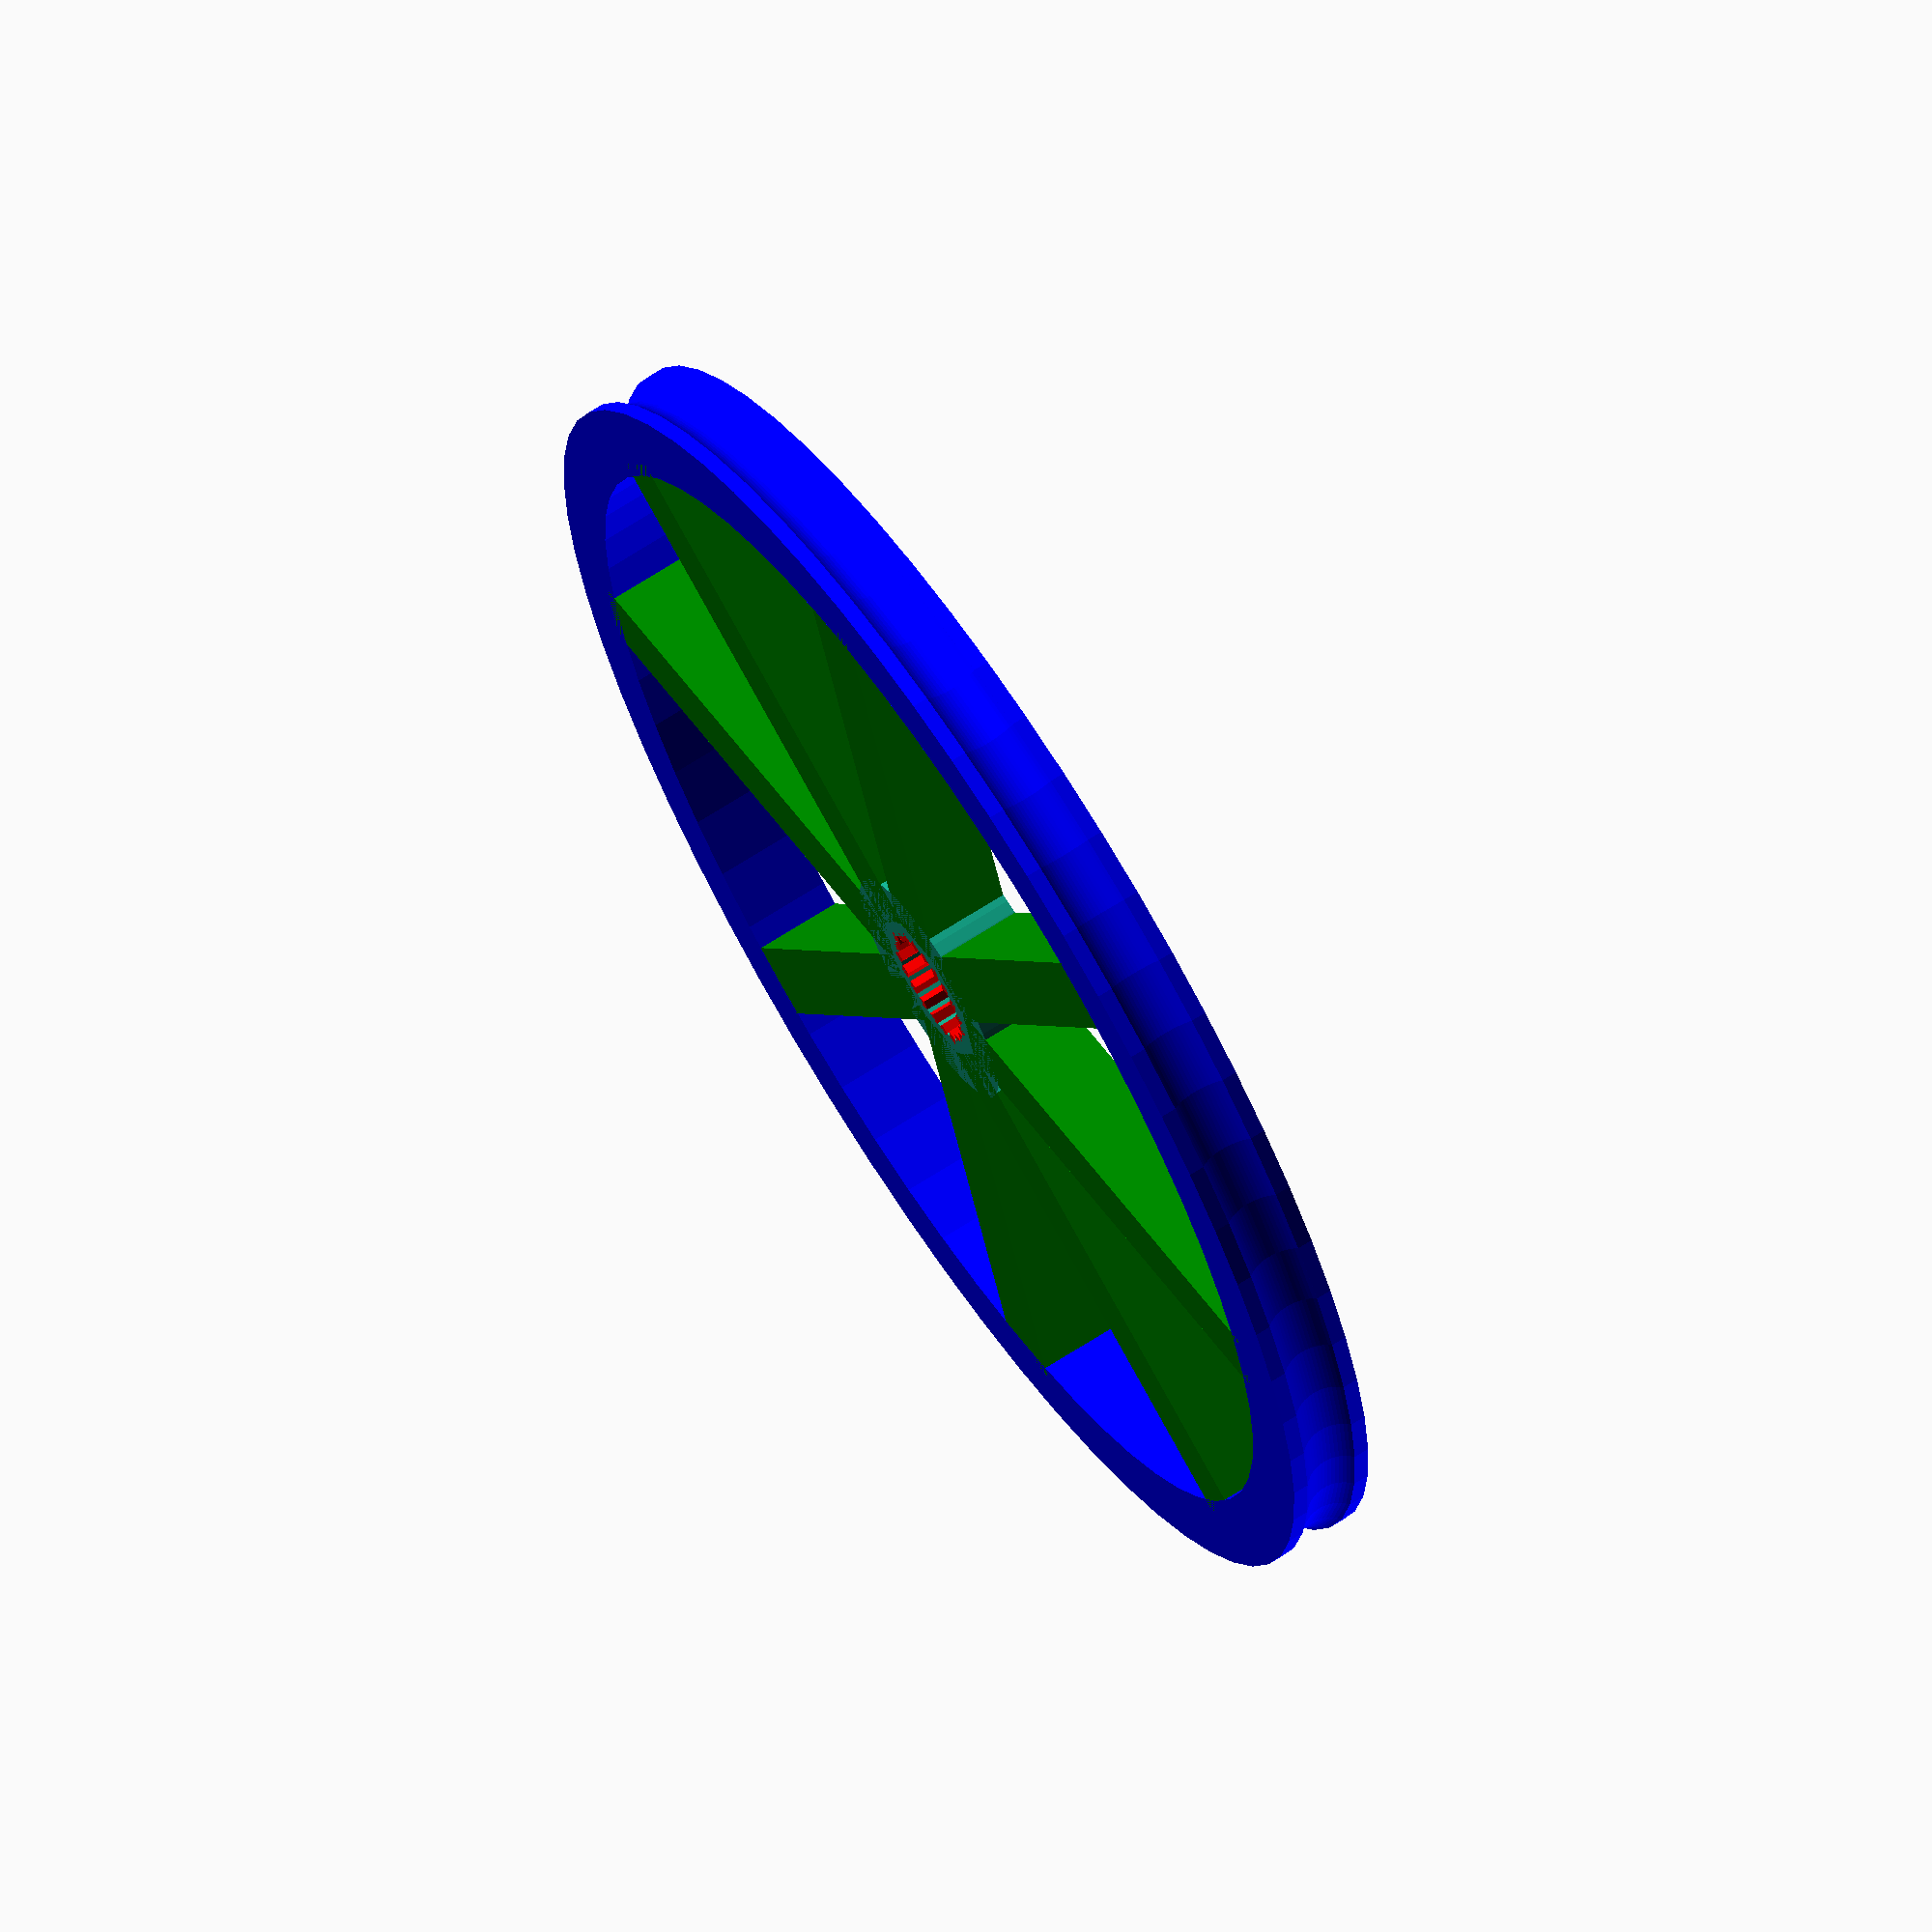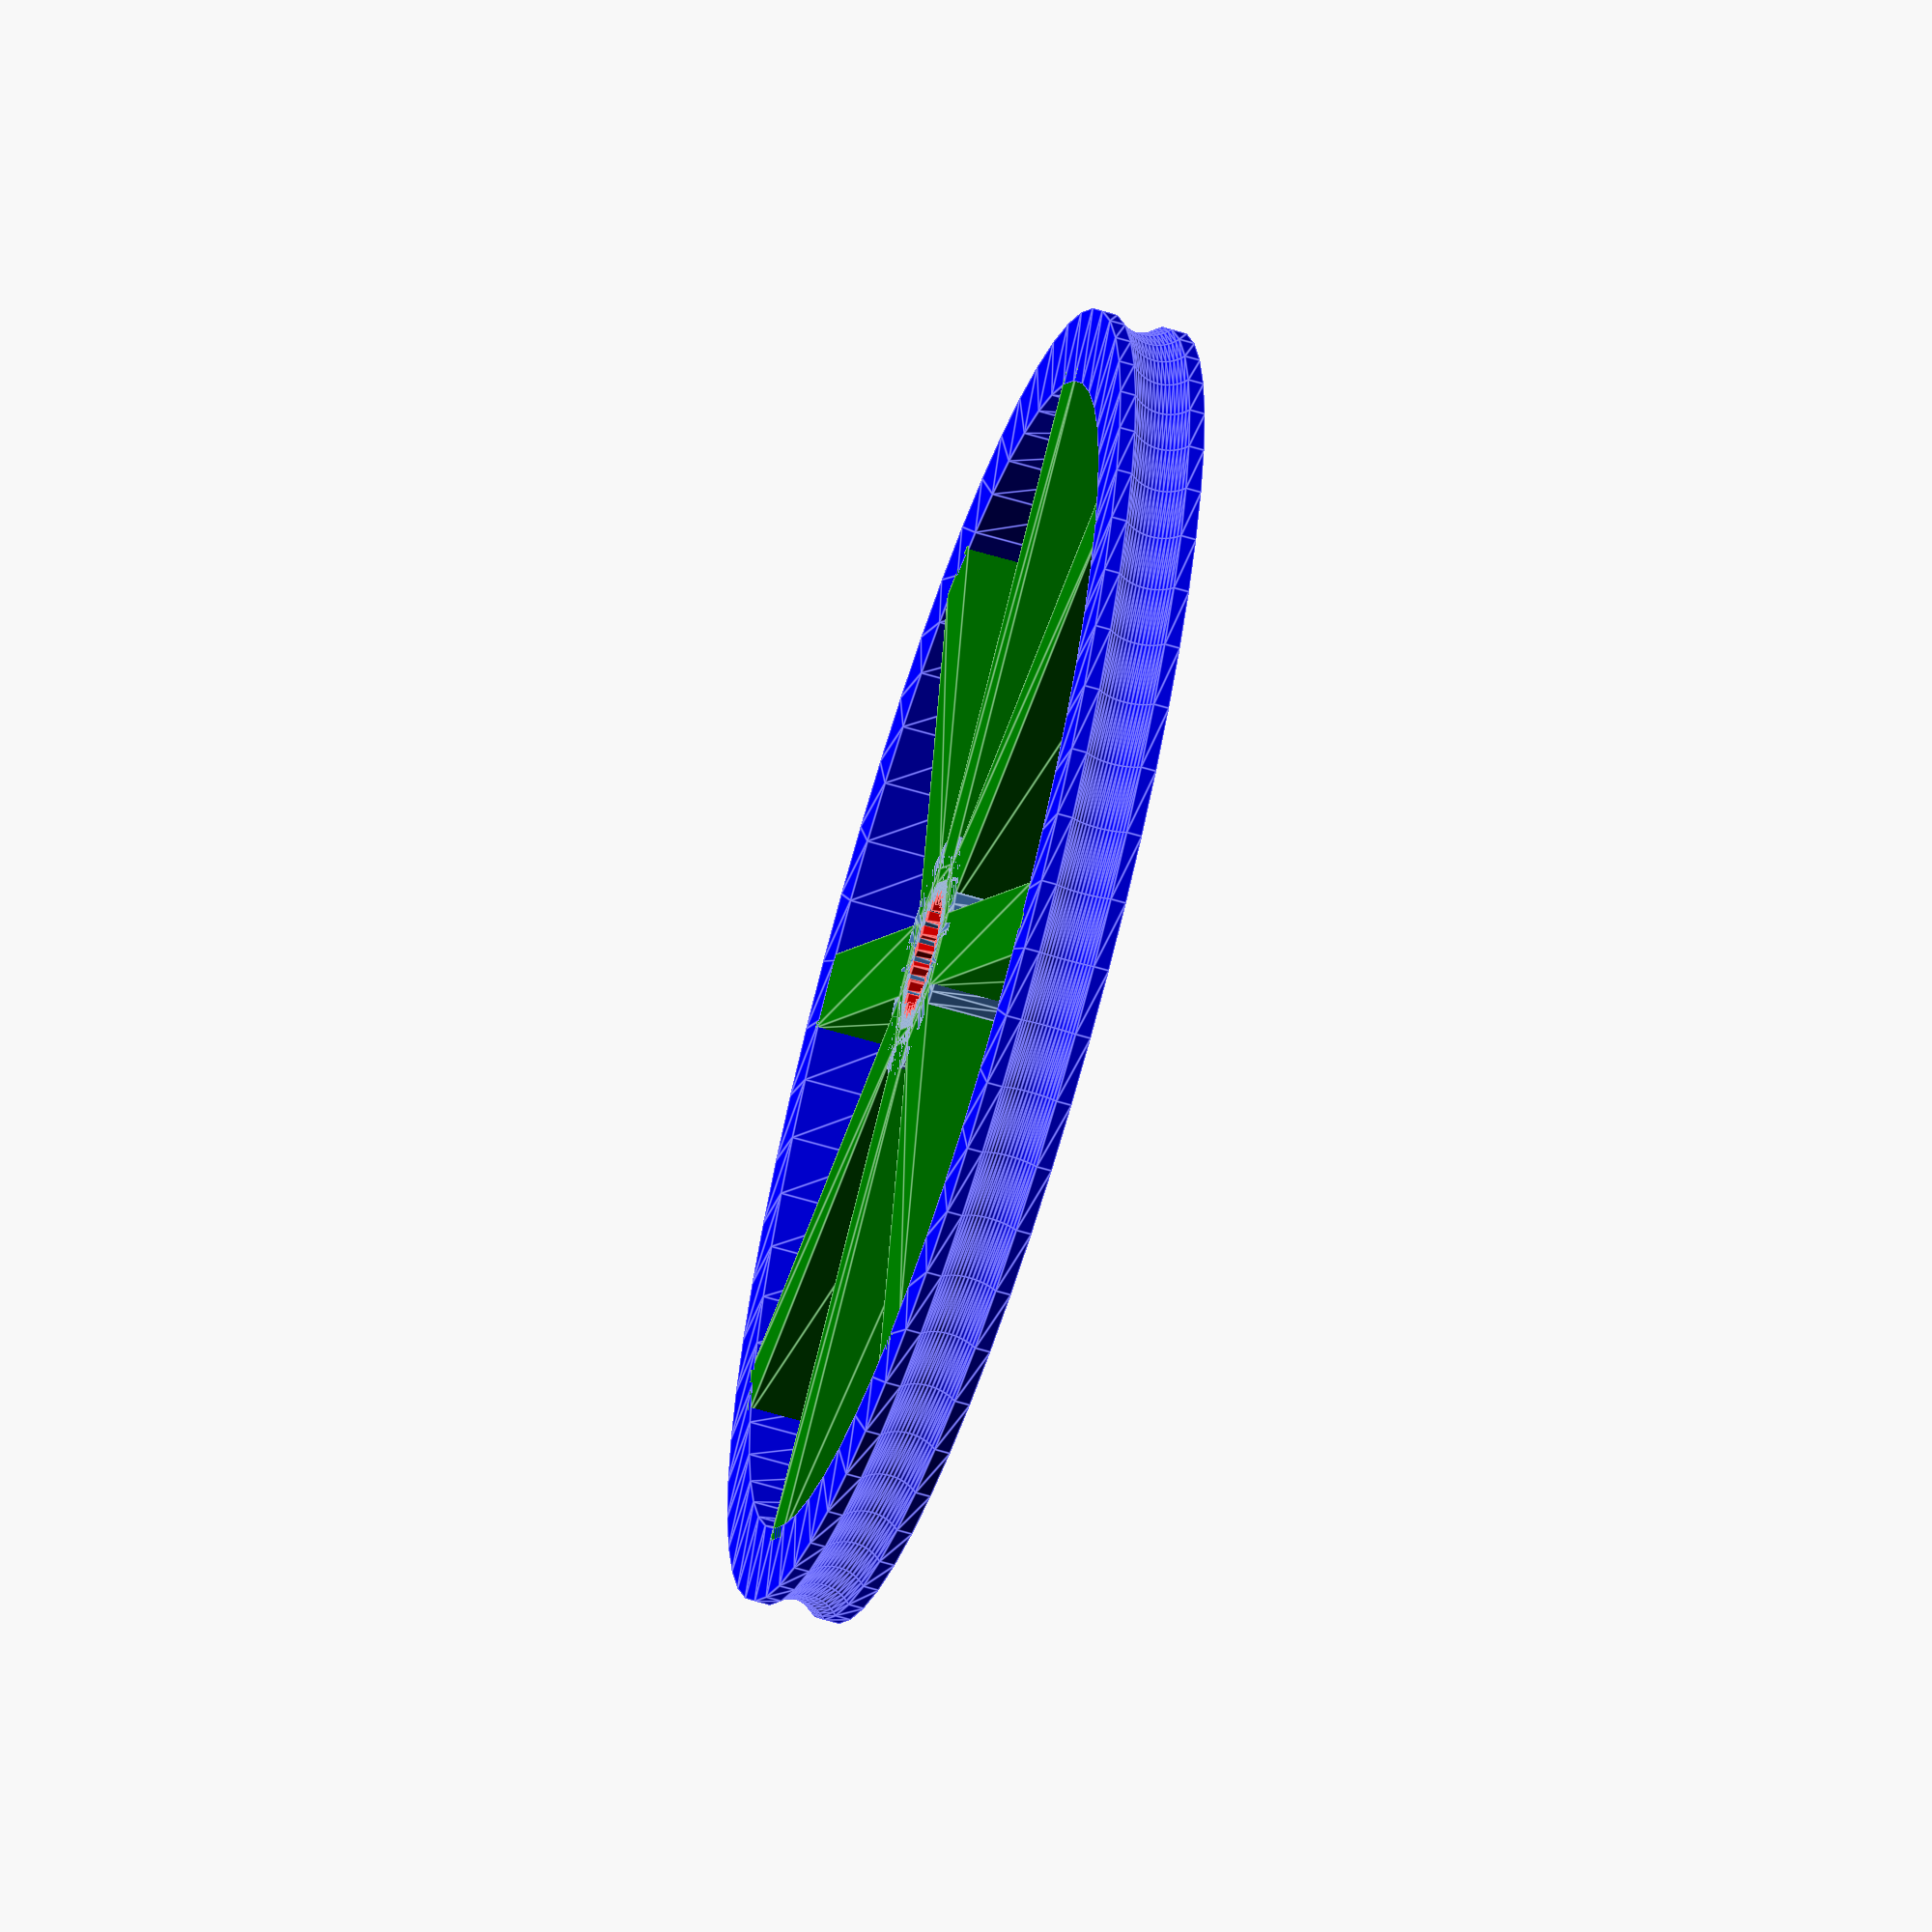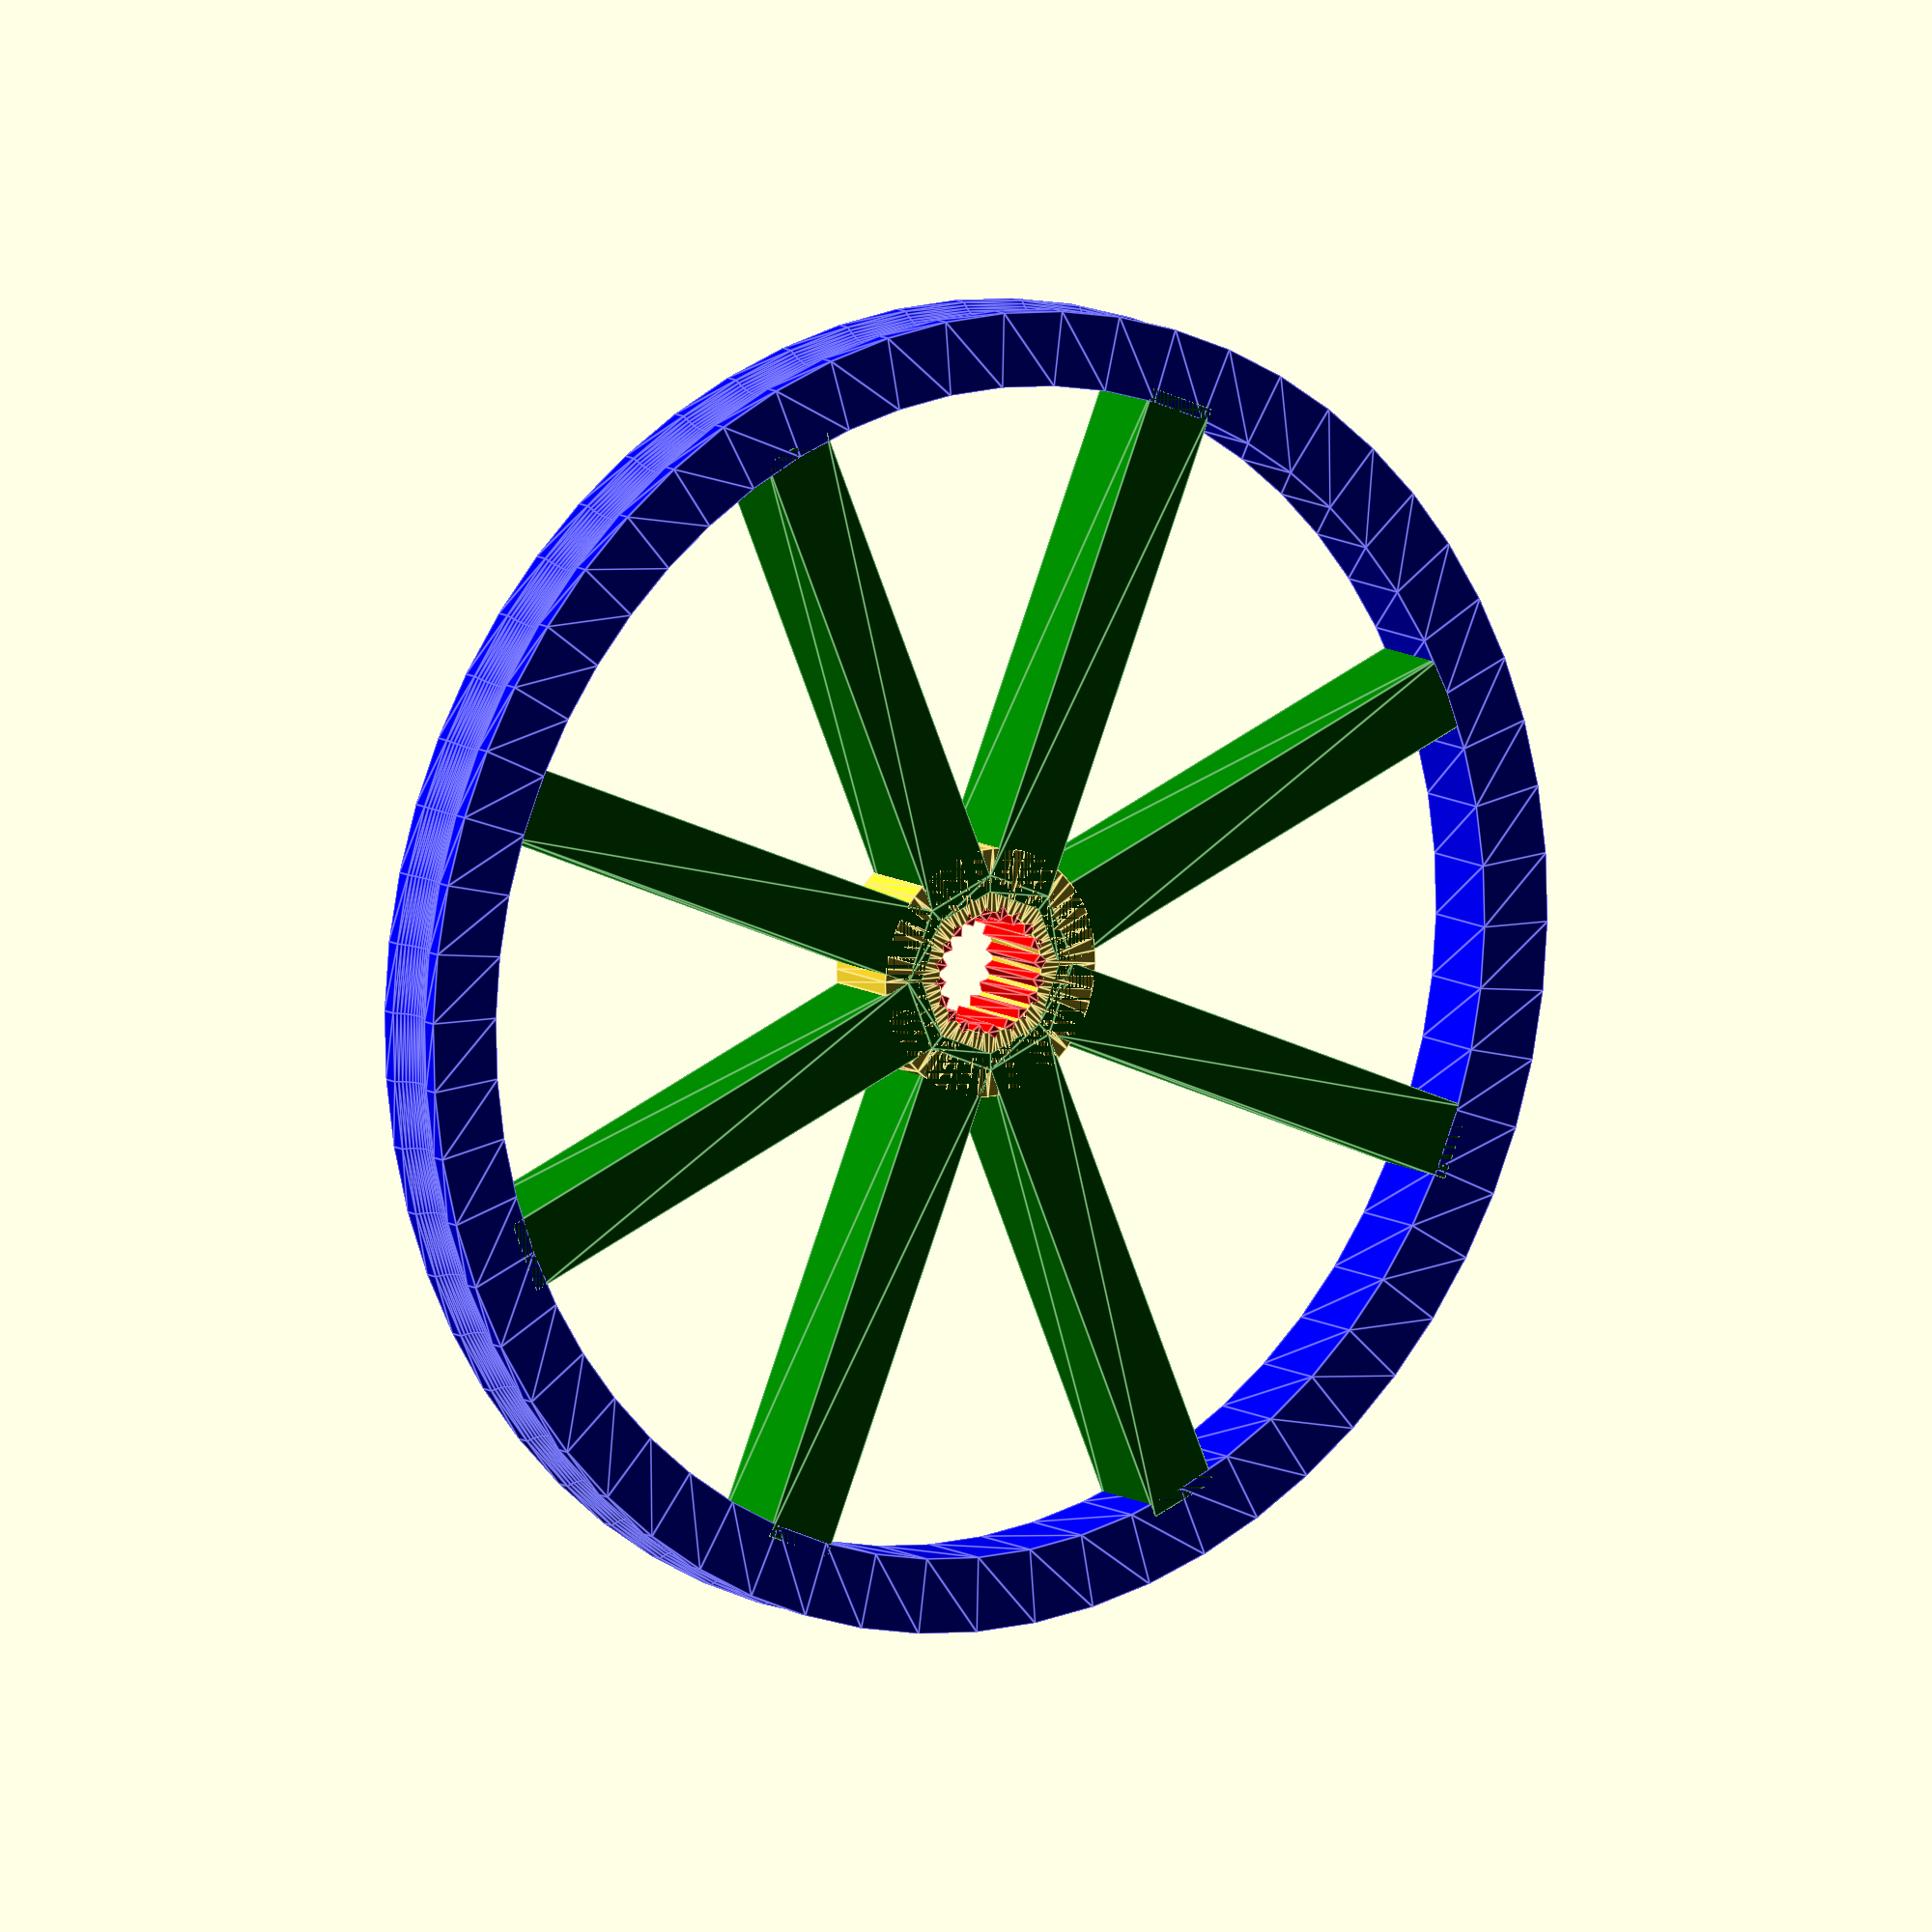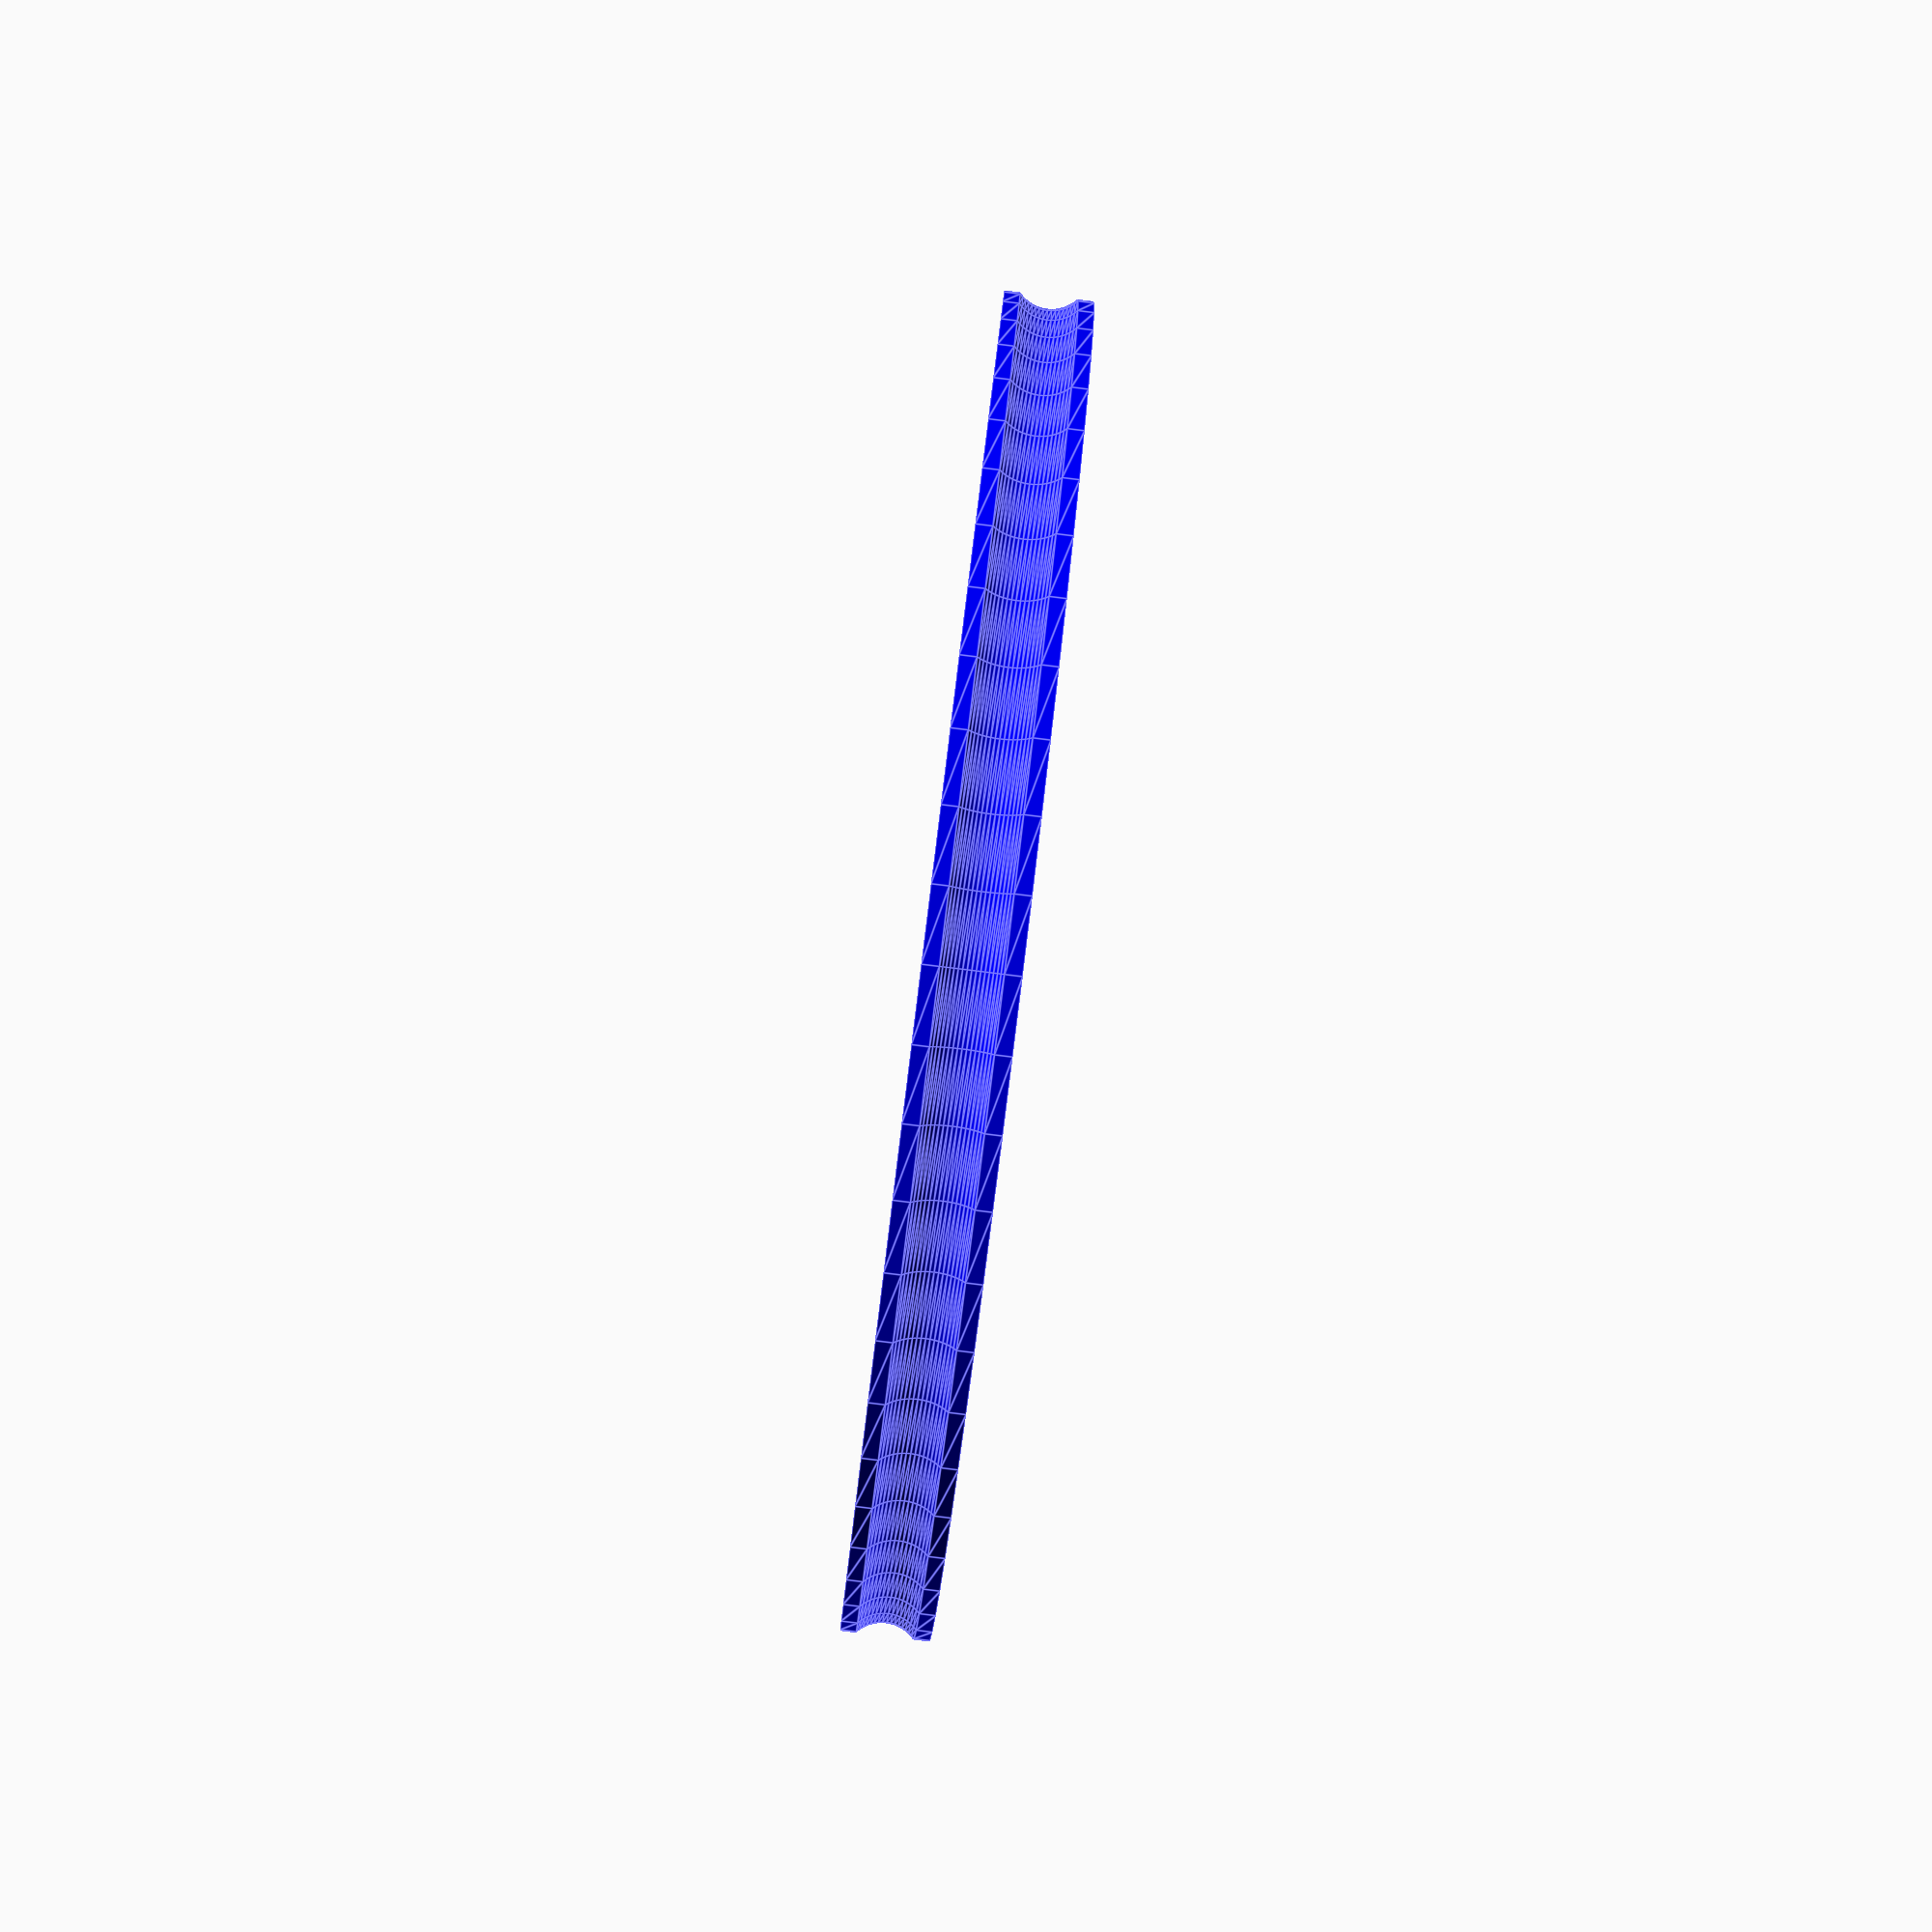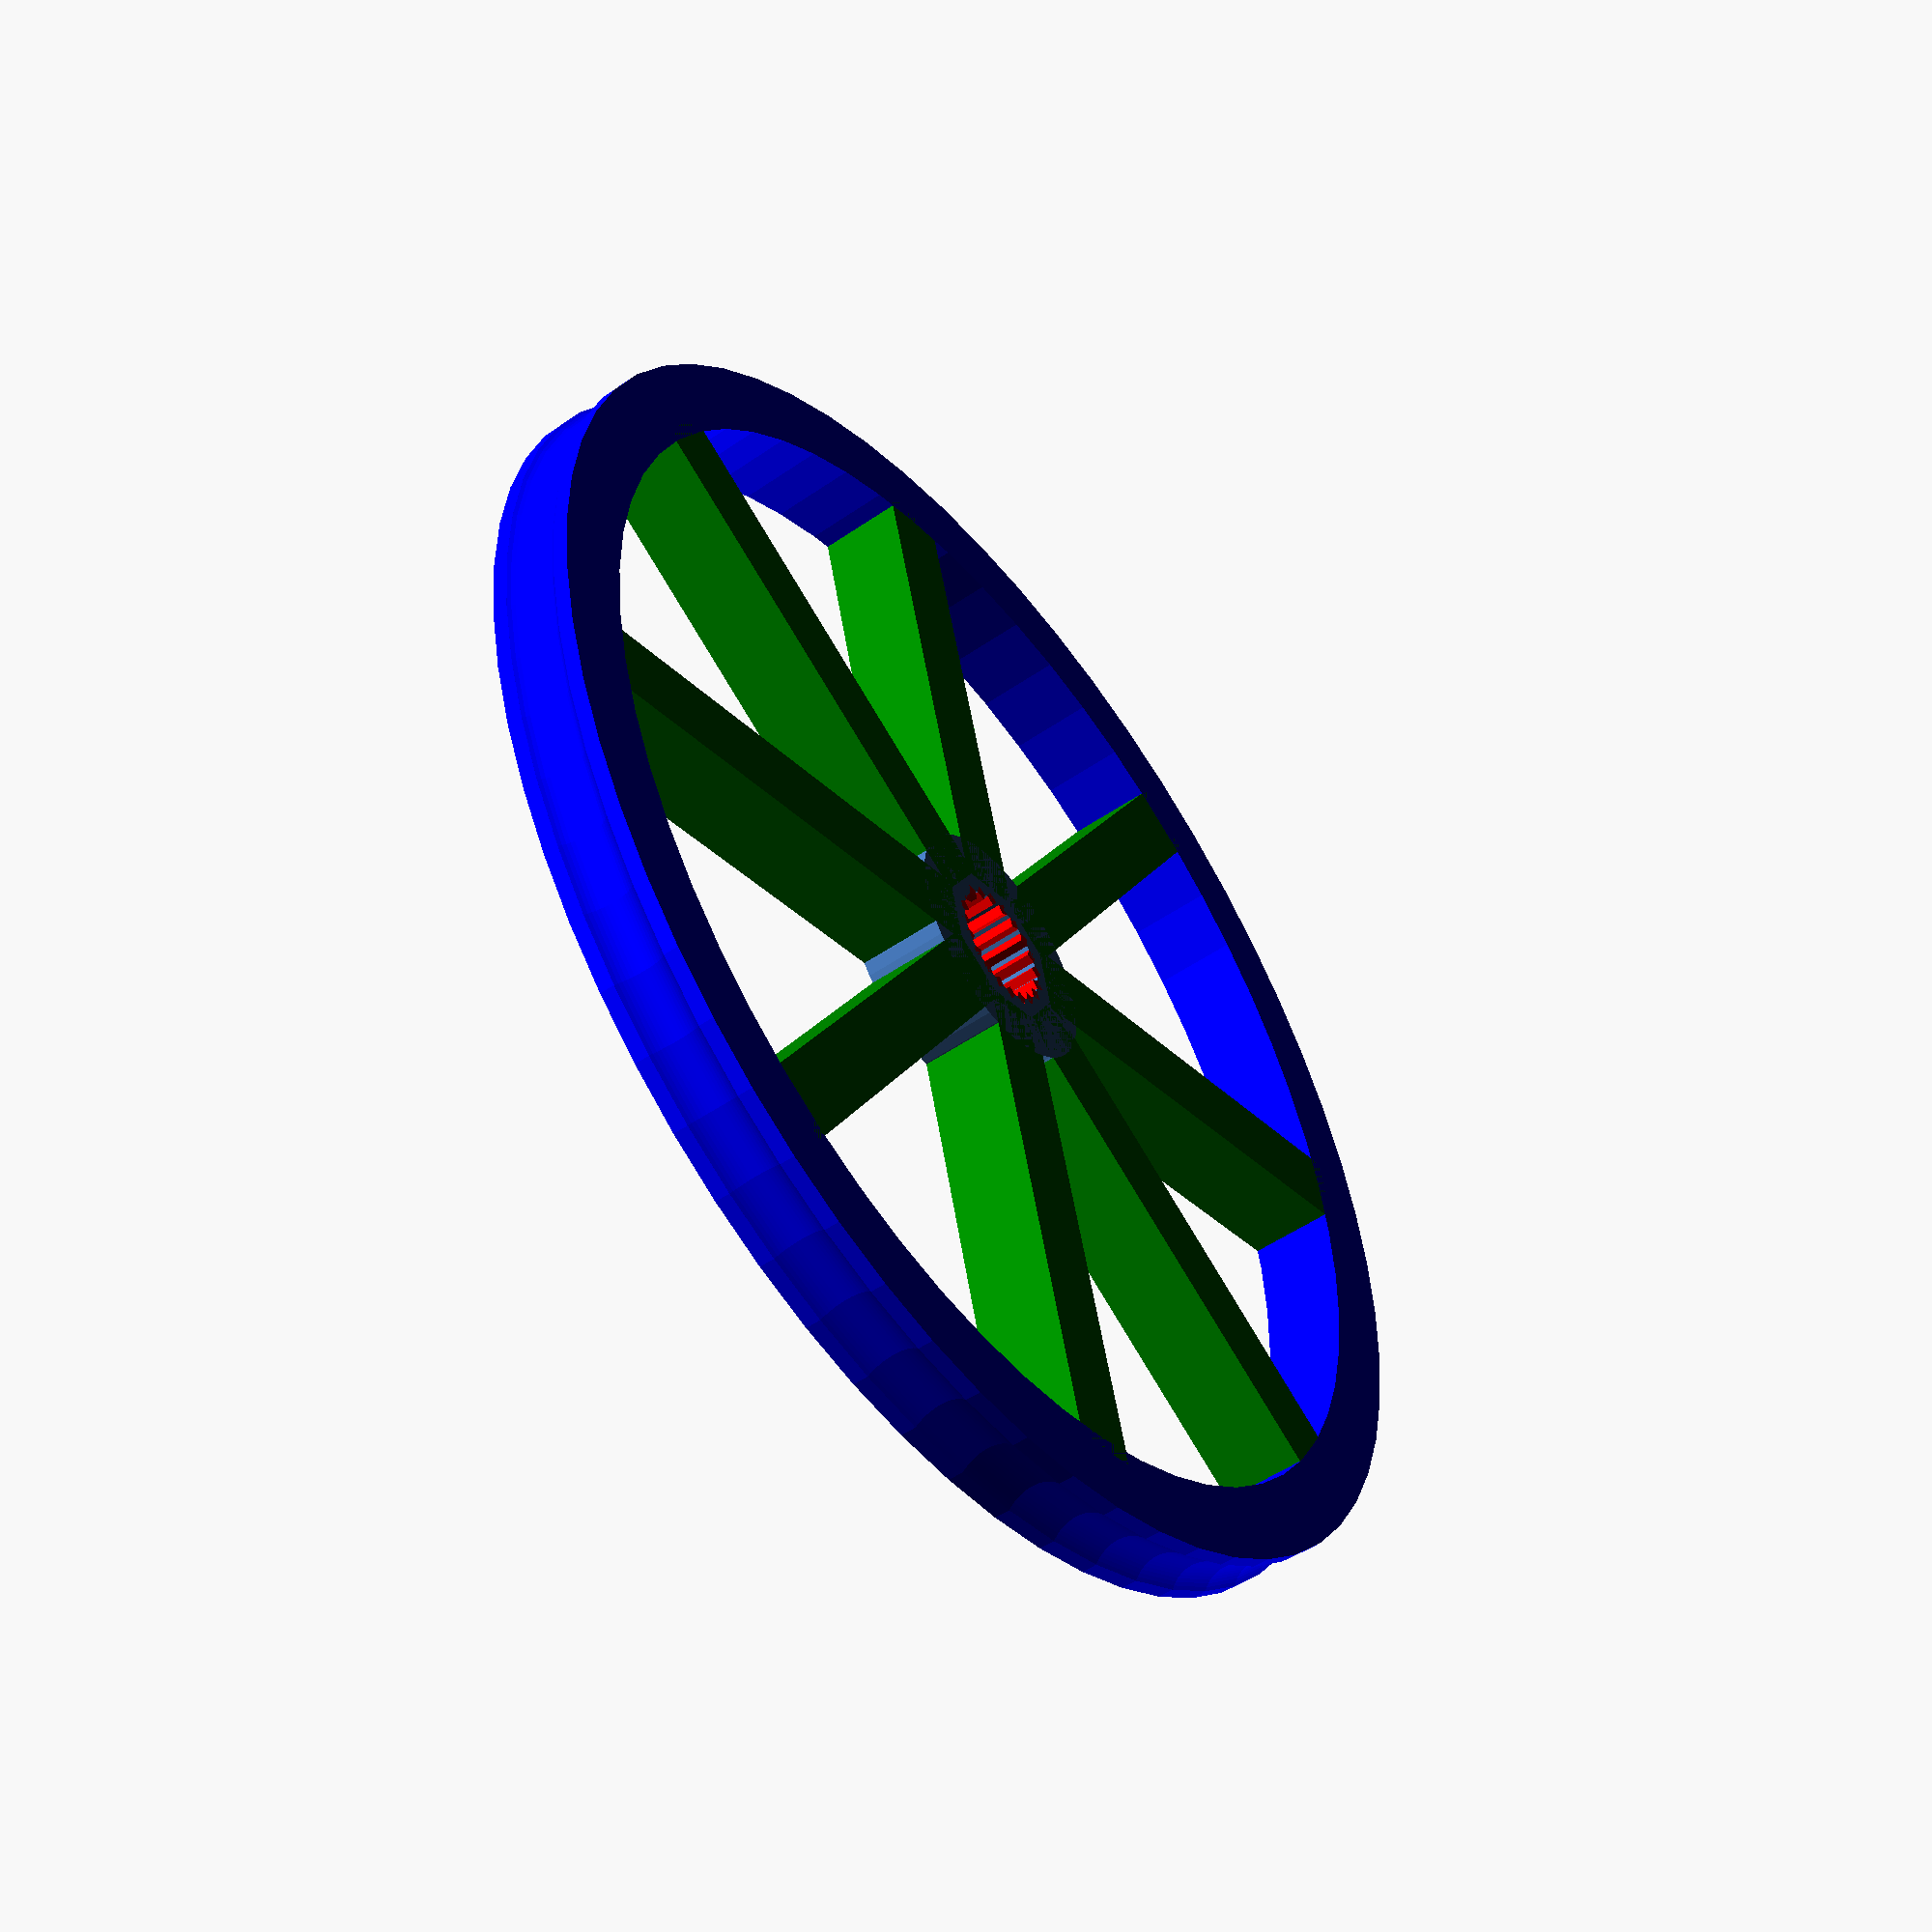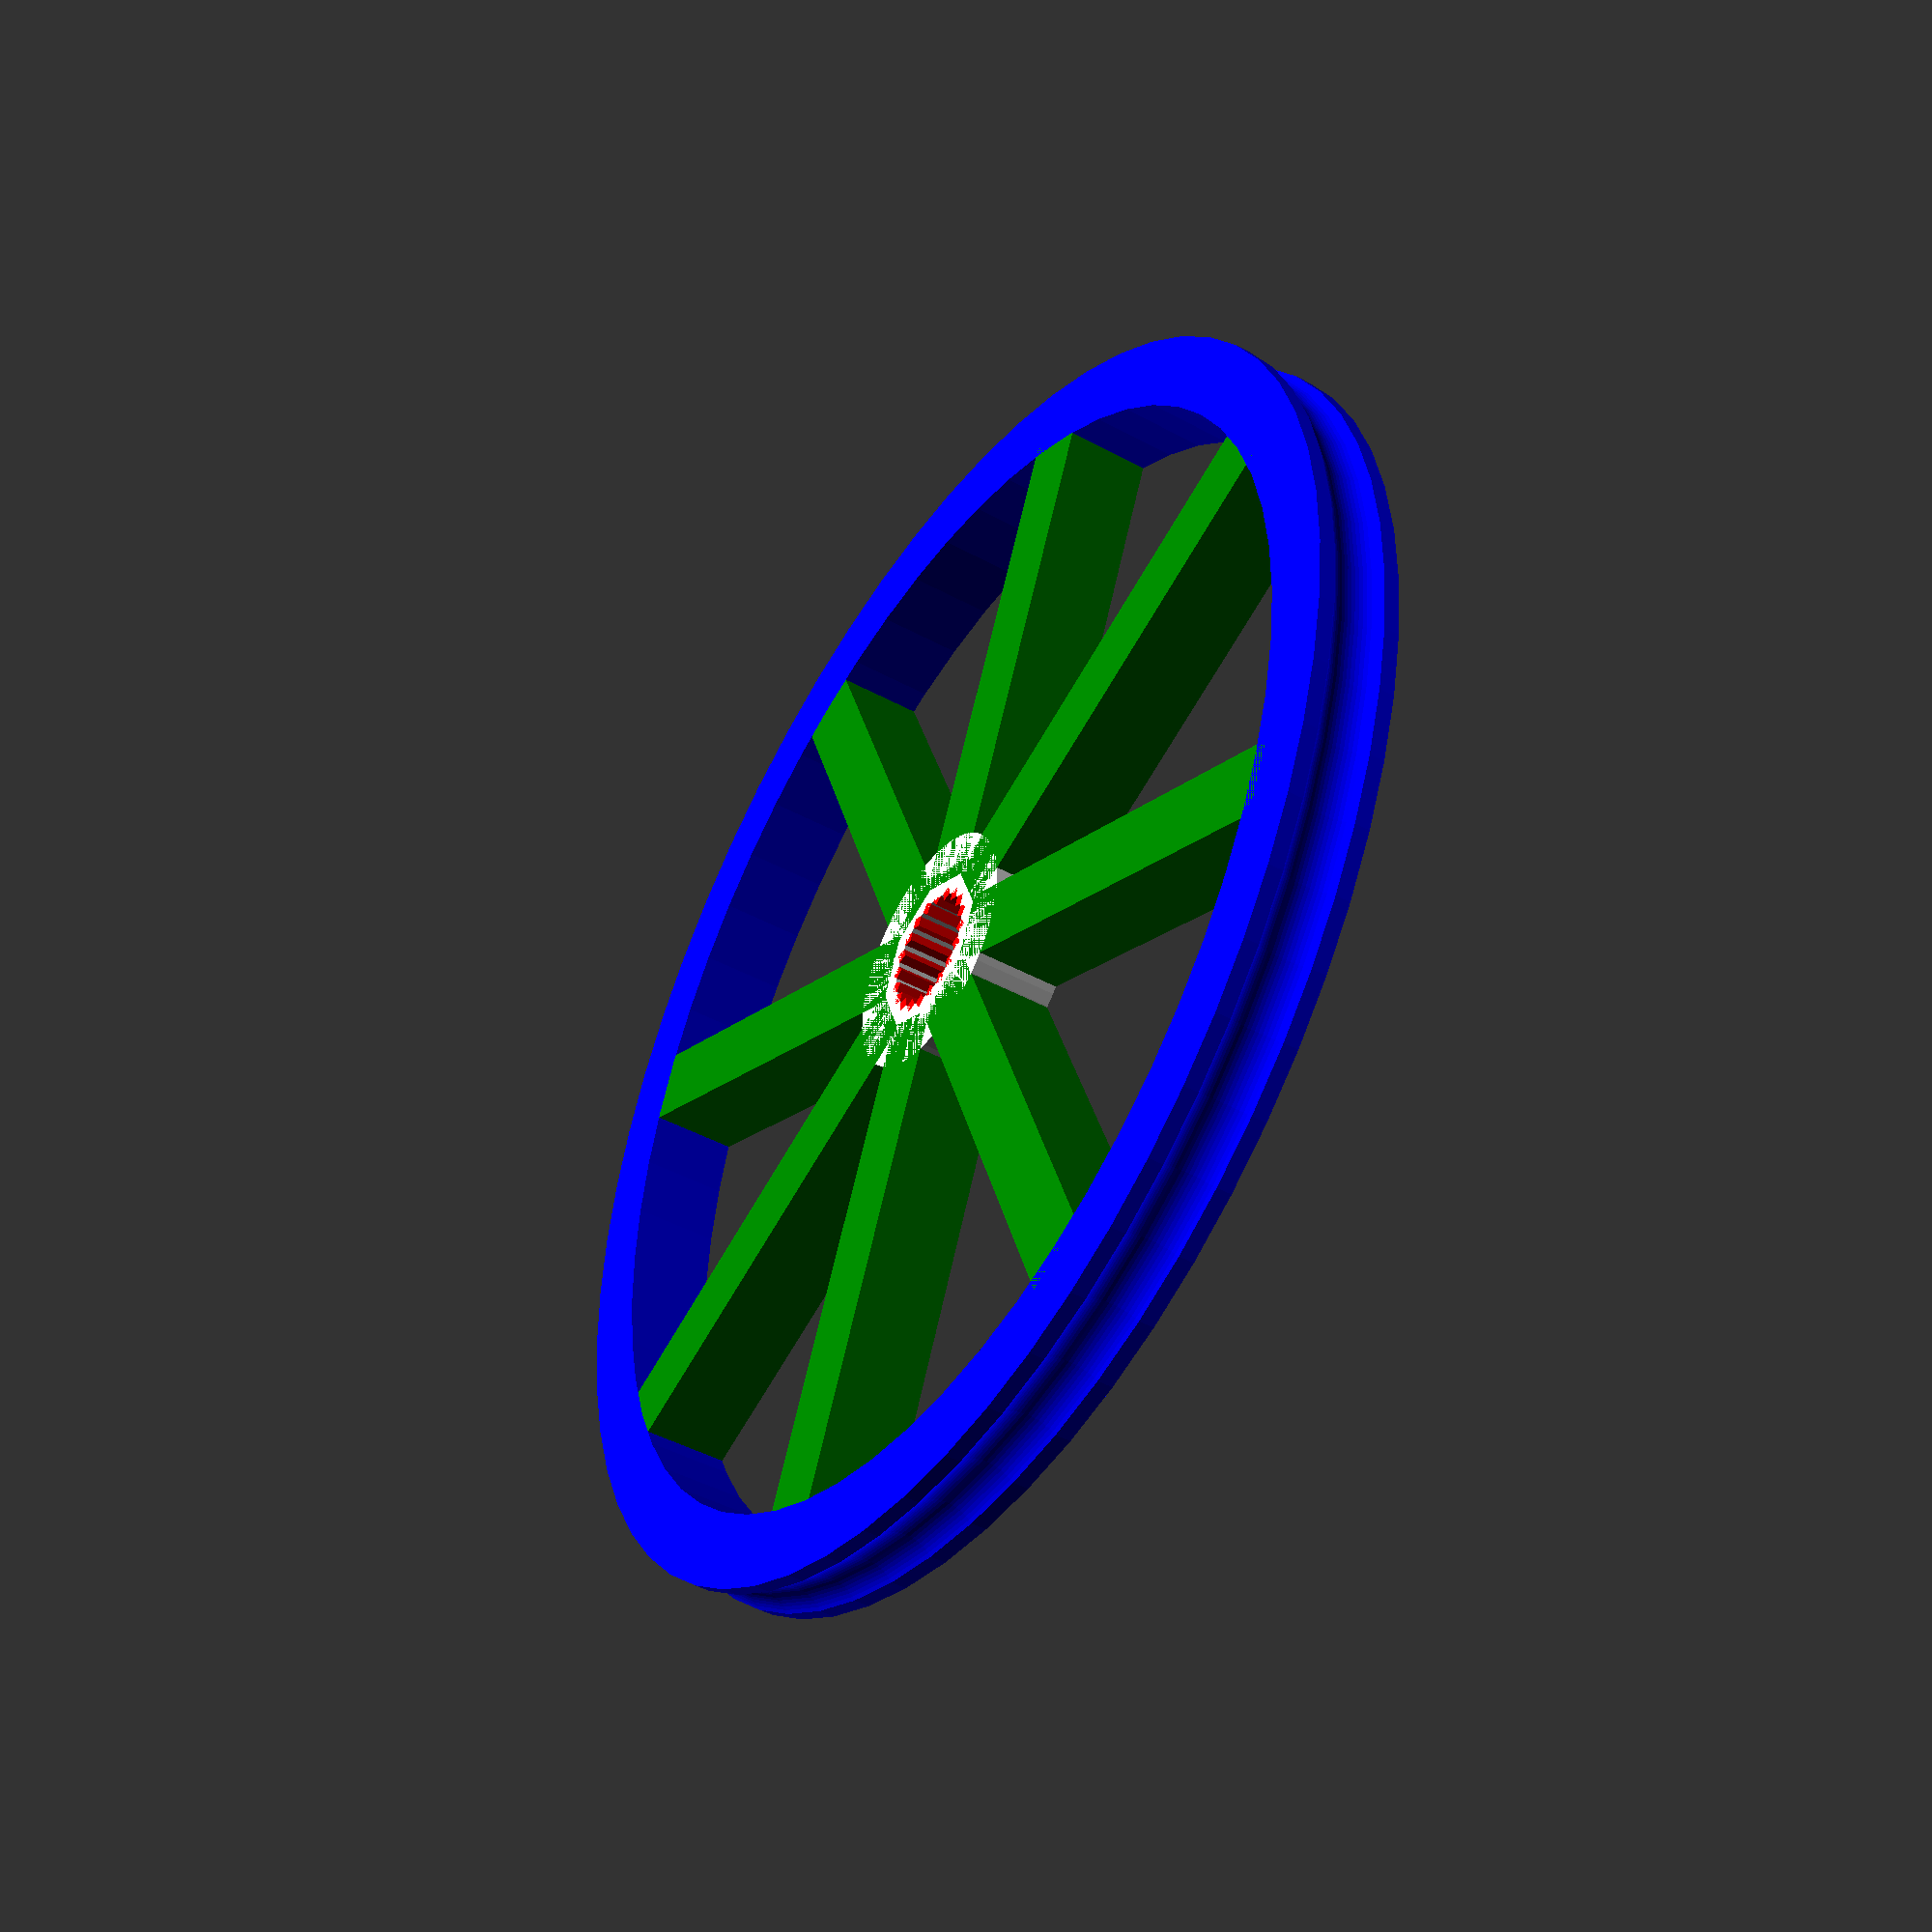
<openscad>
/*
Copyright (c) 2017 Paul Austin - SDG

Permission is hereby granted, free of charge, to any person obtaining a copy
of this software and associated documentation files (the "Software"), to deal
in the Software without restriction, including without limitation the rights
to use, copy, modify, merge, publish, distribute, sublicense, and/or sell
copies of the Software, and to permit persons to whom the Software is
furnished to do so, subject to the following conditions:

The above copyright notice and this permission notice shall be included in all
copies or substantial portions of the Software.

THE SOFTWARE IS PROVIDED "AS IS", WITHOUT WARRANTY OF ANY KIND, EXPRESS OR
IMPLIED, INCLUDING BUT NOT LIMITED TO THE WARRANTIES OF MERCHANTABILITY,
FITNESS FOR A PARTICULAR PURPOSE AND NONINFRINGEMENT. IN NO EVENT SHALL THE
AUTHORS OR COPYRIGHT HOLDERS BE LIABLE FOR ANY CLAIM, DAMAGES OR OTHER
LIABILITY, WHETHER IN AN ACTION OF CONTRACT, TORT OR OTHERWISE, ARISING FROM,
OUT OF OR IN CONNECTION WITH THE SOFTWARE OR THE USE OR OTHER DEALINGS IN THE
SOFTWARE.
*/

// Set fragement count for curved solids
$fn = 60;

// The main shaft hub
linear_extrude(3.5)
difference() {
    circle(d=10.0);
    circle(d=4.8);
}

// The spokes
color("green") linear_extrude(3.5)
for (spokeAngle = [0:45:360]) {
    rotate([0,0,spokeAngle])
    translate([-1.5,3,0])
    square([3, 21]);    
}

// Splines on the inside of the hub
color("red") linear_extrude(3.5)
for ( rib = [0:18:360]) {
    // Pivot aroung origin
    rotate([0,0,rib])
    // Move out from origin
    translate([2.40,0,0])
    // Make corner face origin
    rotate([0,0,45])
    // Make a square
    square([0.43,0.43], center = true);
}

// The rim
translate([0,0,1.75]) {
    color("blue") rotate_extrude() {
        difference() {
        translate([25,0,0]) square([3.0,3.5], center = true);
        translate([27.5,0,0])circle(d=3.0);
        }
    }
}

</openscad>
<views>
elev=292.9 azim=207.6 roll=56.9 proj=o view=solid
elev=60.9 azim=78.8 roll=252.9 proj=o view=edges
elev=169.5 azim=247.4 roll=213.6 proj=o view=edges
elev=266.1 azim=32.4 roll=97.0 proj=p view=edges
elev=50.9 azim=345.2 roll=307.1 proj=p view=solid
elev=44.6 azim=111.0 roll=237.5 proj=p view=solid
</views>
